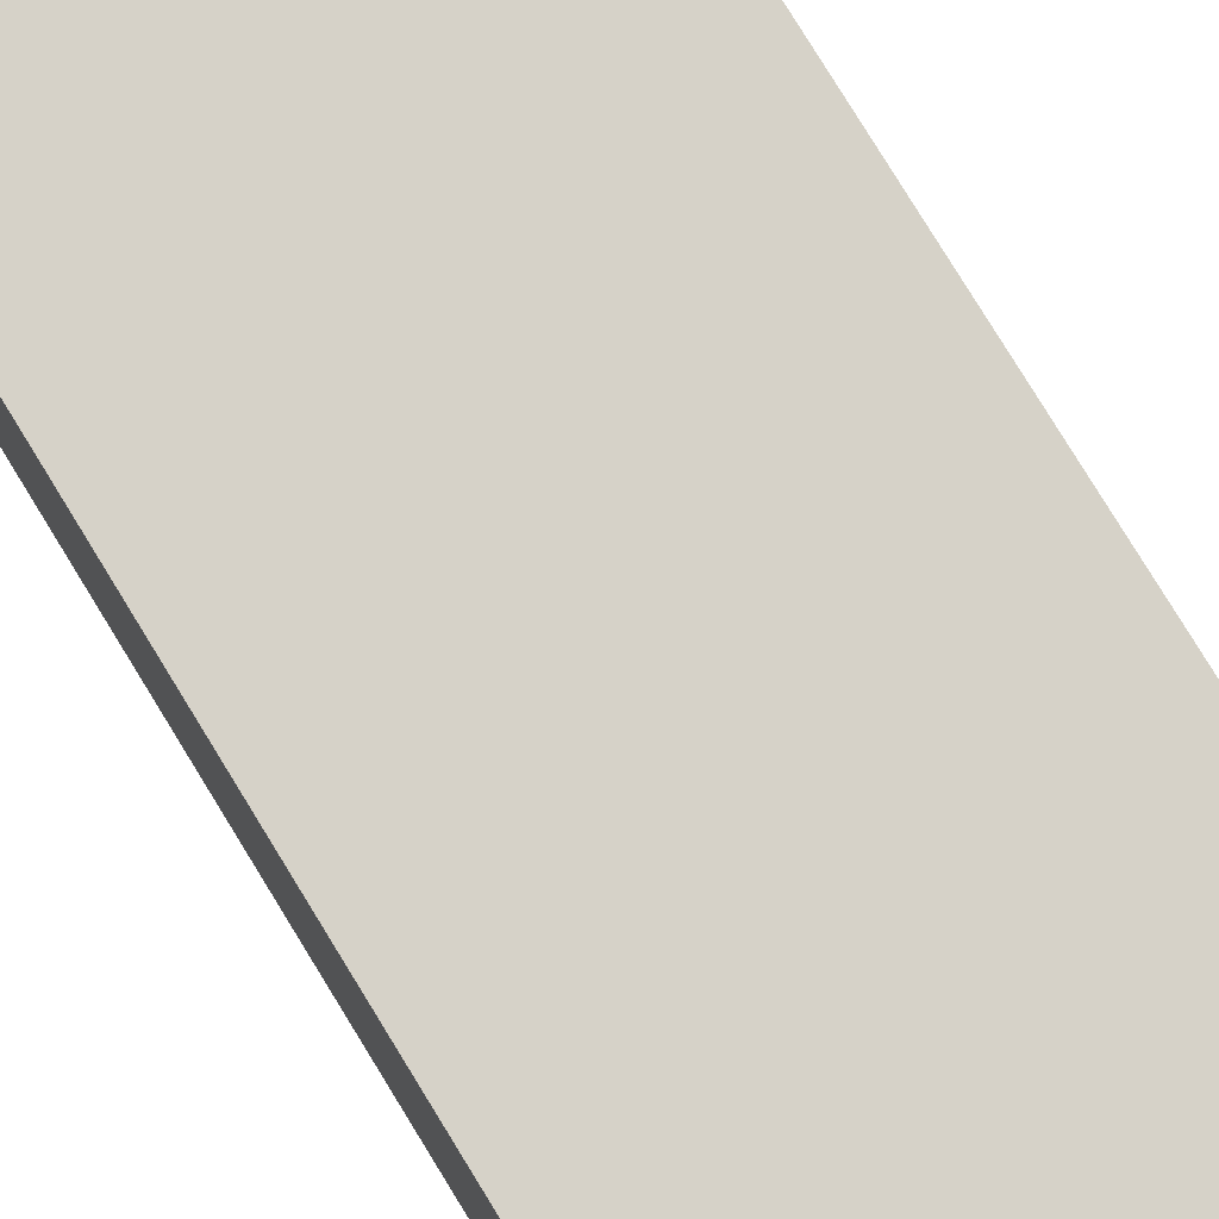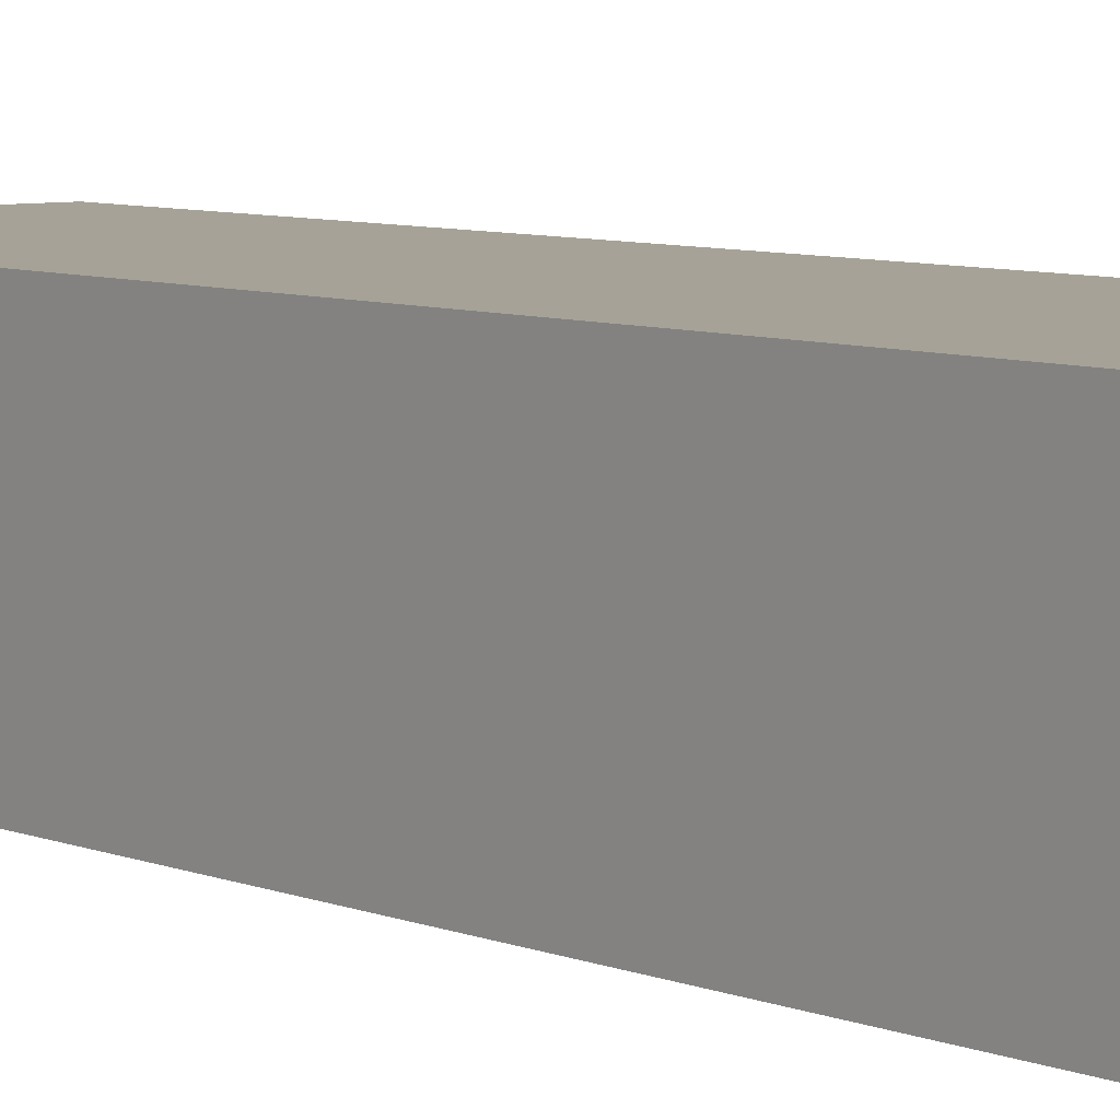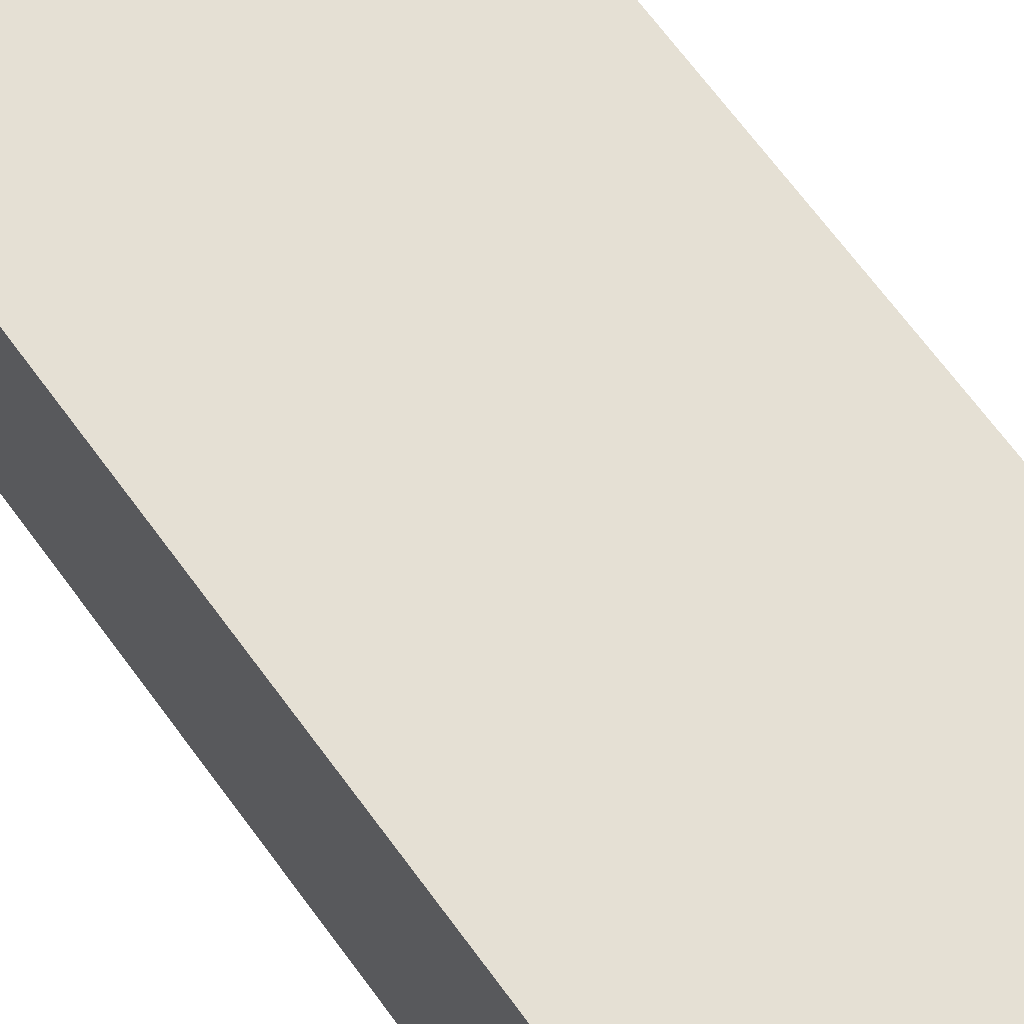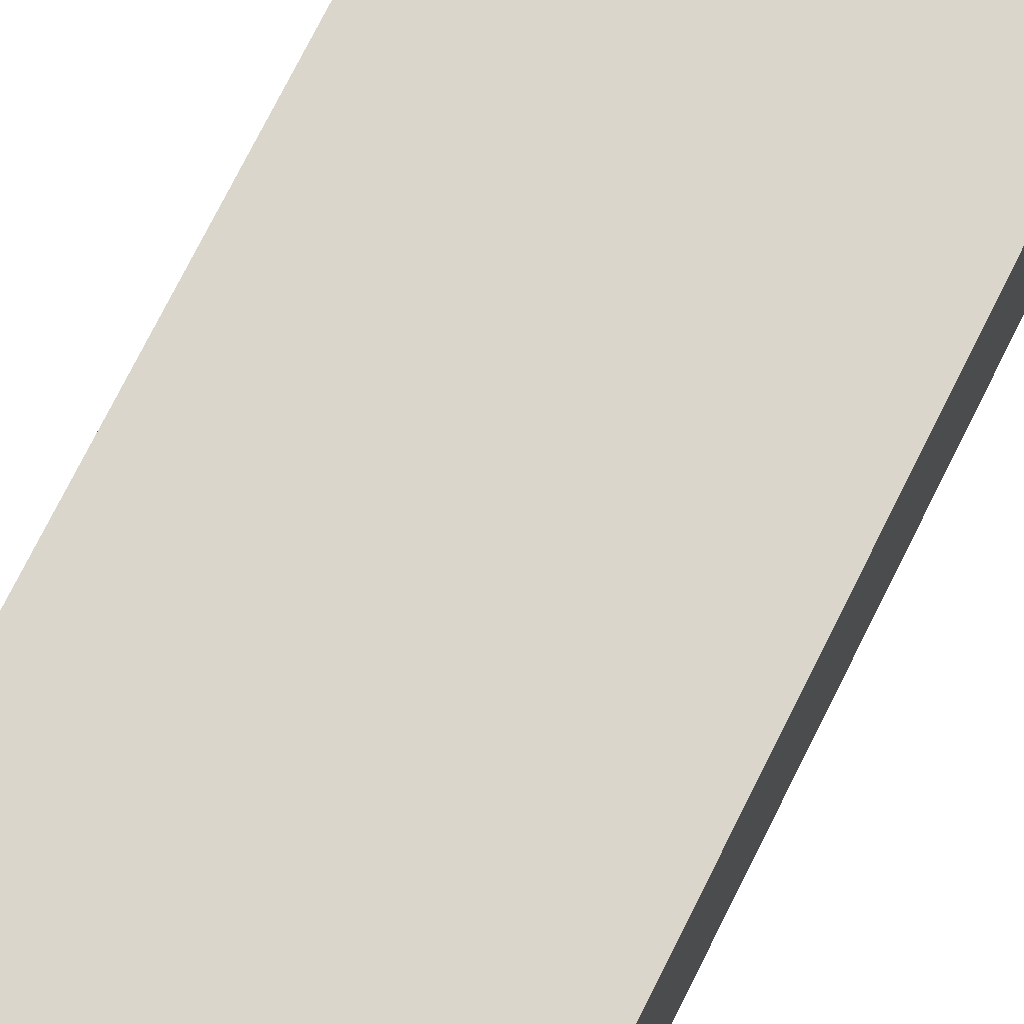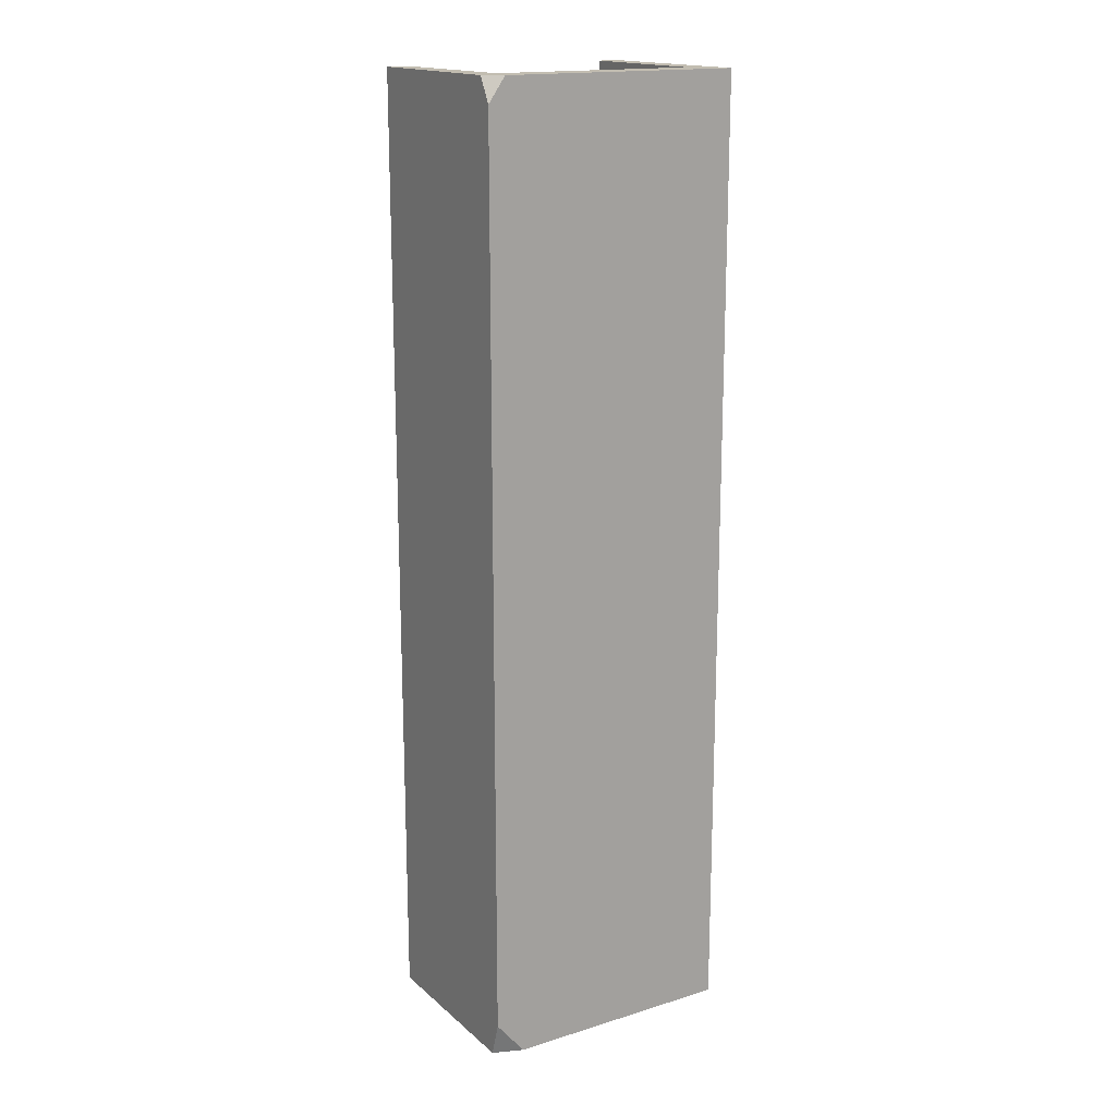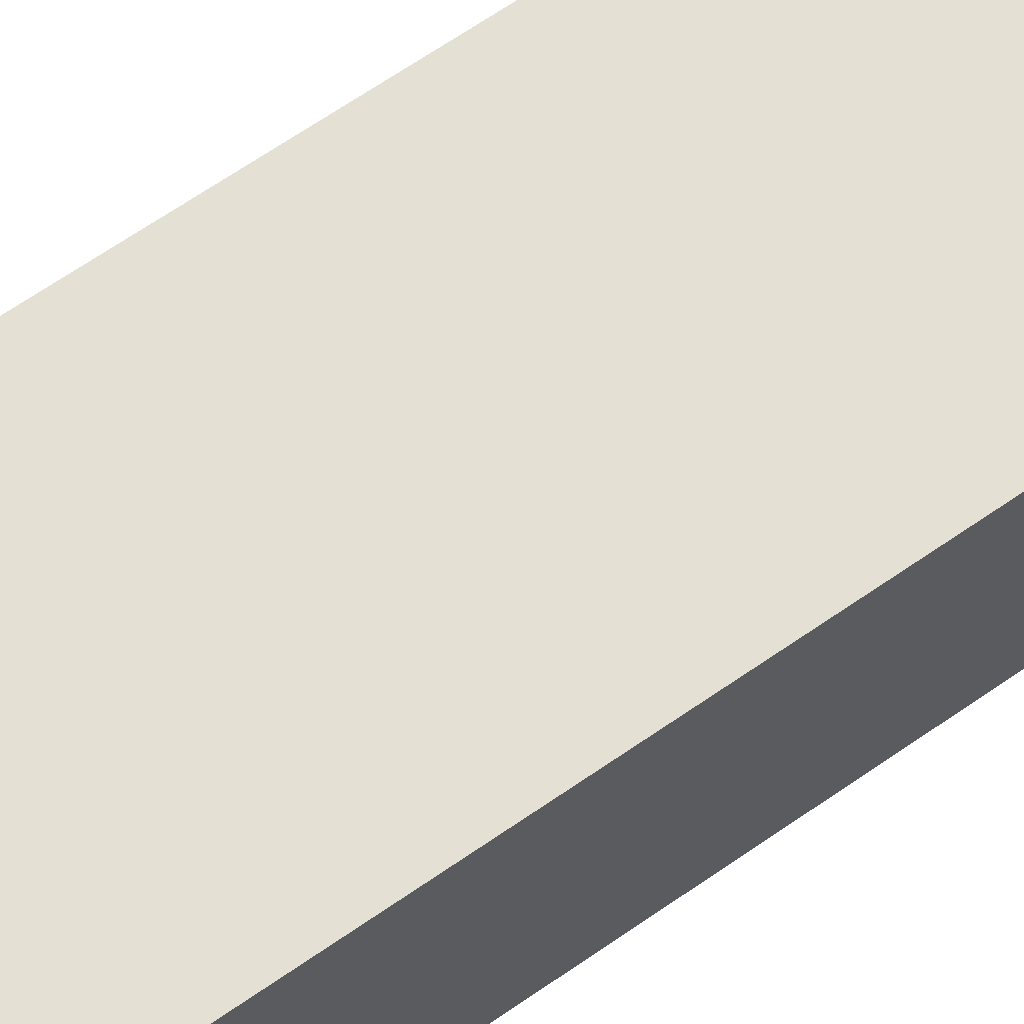
<metadata>
{"format":"obj","ext":"obj","renderer":"f3d","projection":"perspective","resolution":1024,"background":"white","views":[{"elev":78.1,"azim":-31.4,"up":"+Y"},{"elev":6.5,"azim":141.5,"up":"+Y"},{"elev":65.3,"azim":-35.7,"up":"+Y"},{"elev":74.0,"azim":-153.5,"up":"+Y"},{"elev":16.9,"azim":148.3,"up":"+Z"},{"elev":66.1,"azim":55.1,"up":"+Y"}]}
</metadata>
<code>
o 1.022
v 1.032 0.7267 3.948
v 1.032 0.78 3.849
v 0.9627 0.78 3.948
v 0.9126 0.78 0.0478
v 1.032 0.78 0.1928
v 1.032 0.7341 0.0478
f 1 2 3
f 4 5 6
o 0.026
v 1.032 2e-06 0.0478
v 1.032 0.78 0.1928
v 1.032 -0 3.948
v 1.032 0.78 3.849
v 1.032 0.7341 0.0478
v 1.032 0.7267 3.948
v 0.06373 -0 3.948
v 0.08666 0.6442 3.948
v -0.0253 -0 3.948
v -0.0253 0.78 3.948
v 0.08666 0.6442 3.948
v 0.9627 0.78 3.948
v 0.92 0.6442 3.948
v 0.9126 0.78 0.0478
v -0.0253 0.78 0.0478
v 1.032 0.78 3.849
v -0.0253 0.78 3.948
v 1.032 0.78 0.1928
v 0.9627 0.78 3.948
v 0.06373 -0 3.948
v -0.0253 -0 3.948
v 0.06758 2e-06 0.0478
v -0.0253 2e-06 0.0478
v 0.06758 2e-06 0.0478
v -0.0253 2e-06 0.0478
v 0.08666 0.6442 0.0478
v -0.0253 0.78 0.0478
v 0.92 0.6442 0.0478
v 0.08666 0.6442 0.0478
v 0.9126 0.78 0.0478
v 1.032 0.7341 0.0478
v 0.9429 2e-06 0.0478
v 0.92 0.6442 0.0478
v 1.032 2e-06 0.0478
v 1.032 0.7341 0.0478
v 0.9429 -0 3.948
v 1.032 -0 3.948
v 0.92 0.6442 3.948
v 1.032 0.7267 3.948
v 1.032 0.7267 3.948
v 0.9429 2e-06 0.0478
v 0.9429 -0 3.948
v 0.92 0.6442 0.0478
v 0.92 0.6442 3.948
v 0.9429 2e-06 0.0478
v 1.032 2e-06 0.0478
v 0.9429 -0 3.948
v 1.032 -0 3.948
v -0.0253 -0 3.948
v -0.0253 0.78 3.948
v -0.0253 2e-06 0.0478
v -0.0253 0.78 0.0478
v 0.06373 -0 3.948
v 0.06758 2e-06 0.0478
v 0.08666 0.6442 3.948
v 0.08666 0.6442 0.0478
v 0.08666 0.6442 3.948
v 0.08666 0.6442 0.0478
v 0.92 0.6442 3.948
v 0.92 0.6442 0.0478
f 7 8 9
f 9 8 10
f 7 11 8
f 12 9 10
f 13 14 15
f 15 14 16
f 16 17 18
f 18 17 19
f 20 21 22
f 22 21 23
f 24 20 22
f 23 25 22
f 26 27 28
f 28 27 29
f 30 31 32
f 32 31 33
f 34 35 36
f 36 35 33
f 34 36 37
f 38 39 40
f 40 39 41
f 42 43 44
f 44 43 45
f 19 46 18
f 47 48 49
f 49 48 50
f 51 52 53
f 53 52 54
f 55 56 57
f 57 56 58
f 59 60 61
f 61 60 62
f 63 64 65
f 65 64 66

</code>
